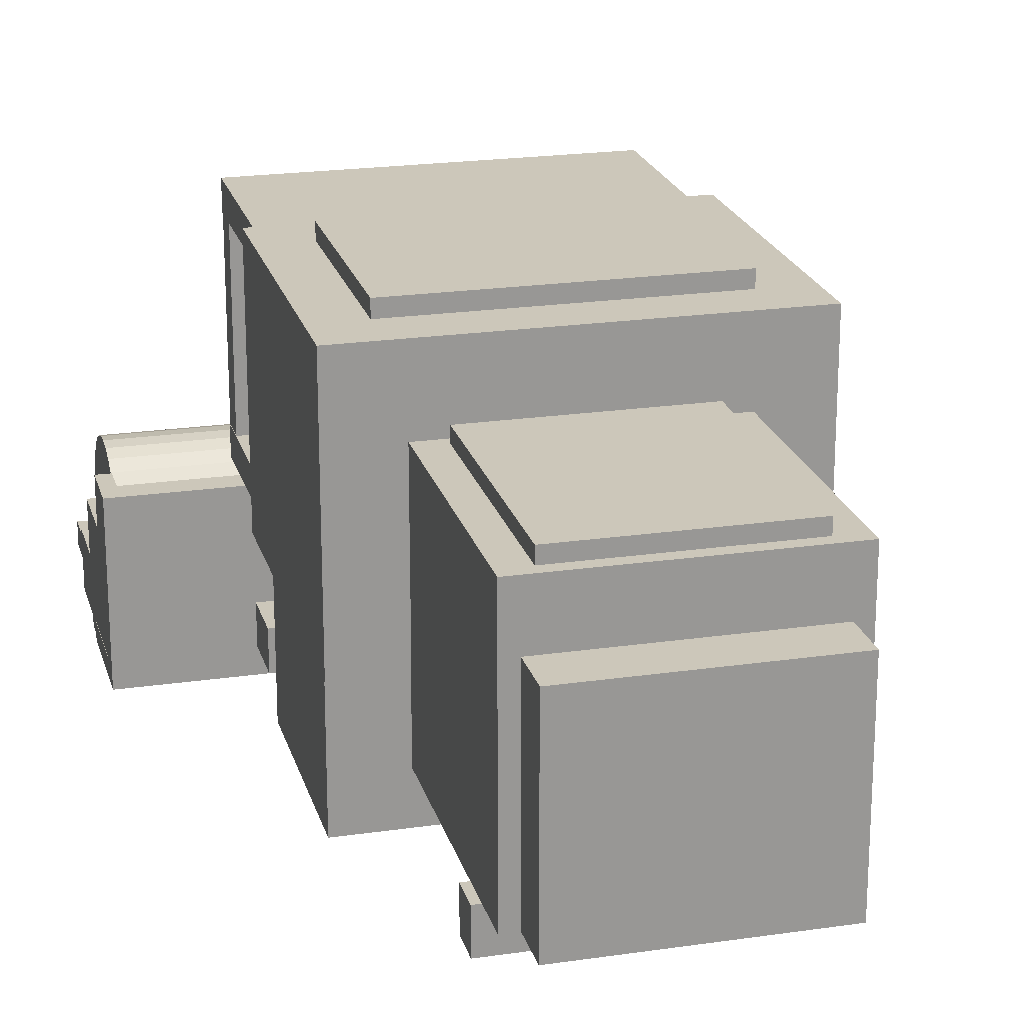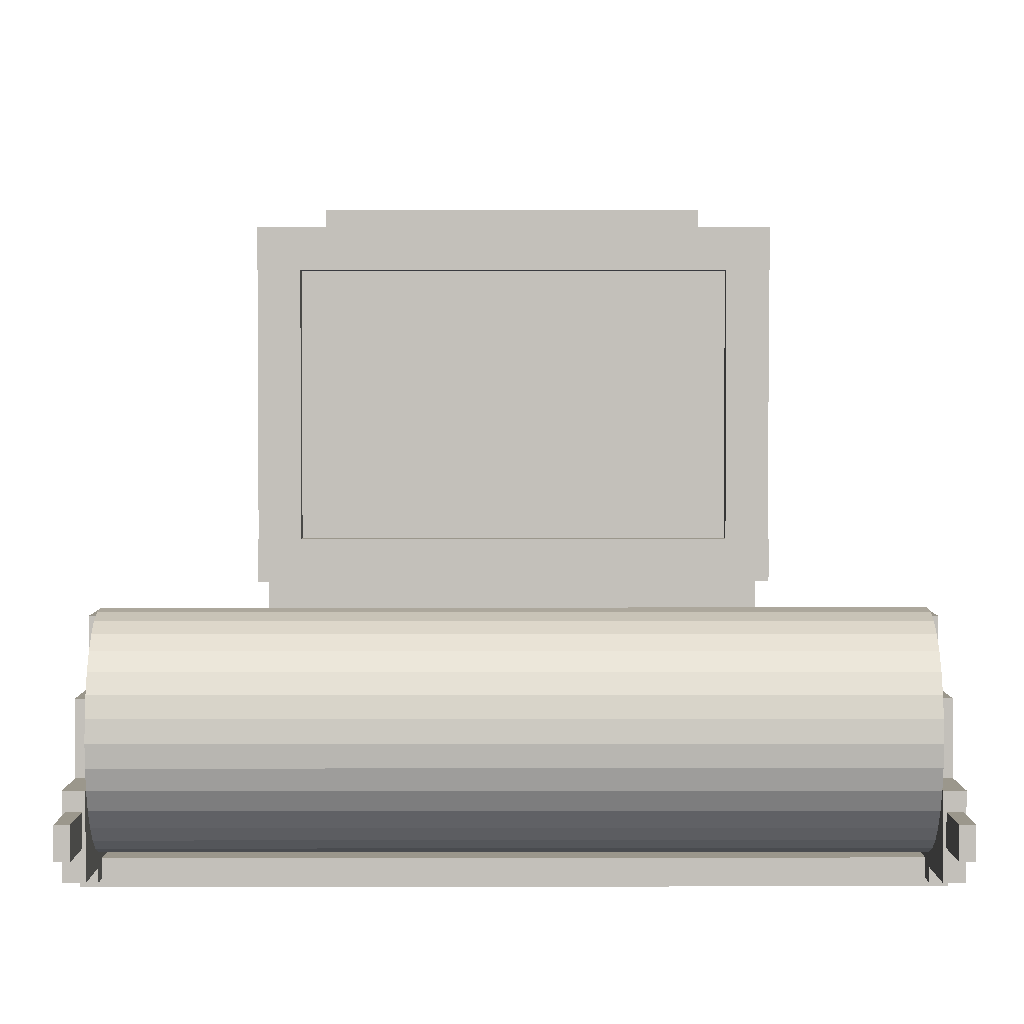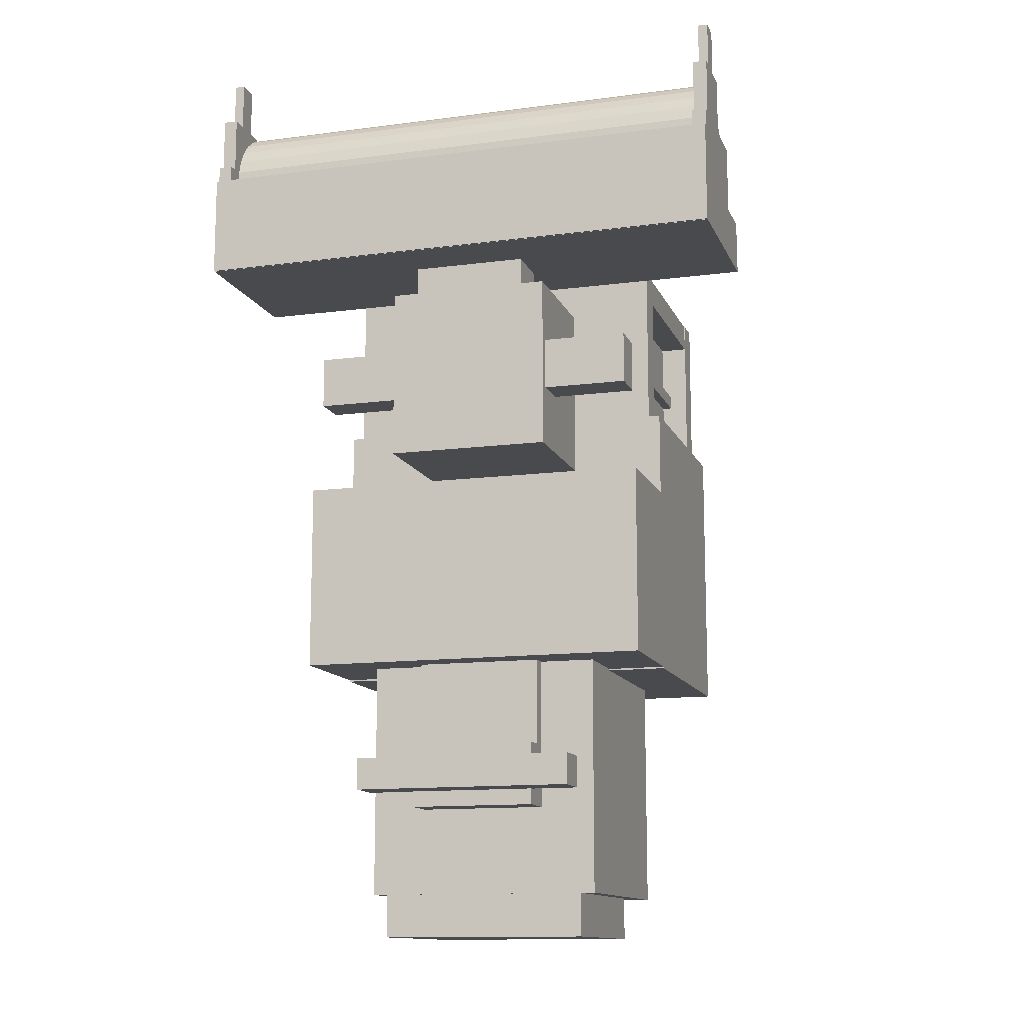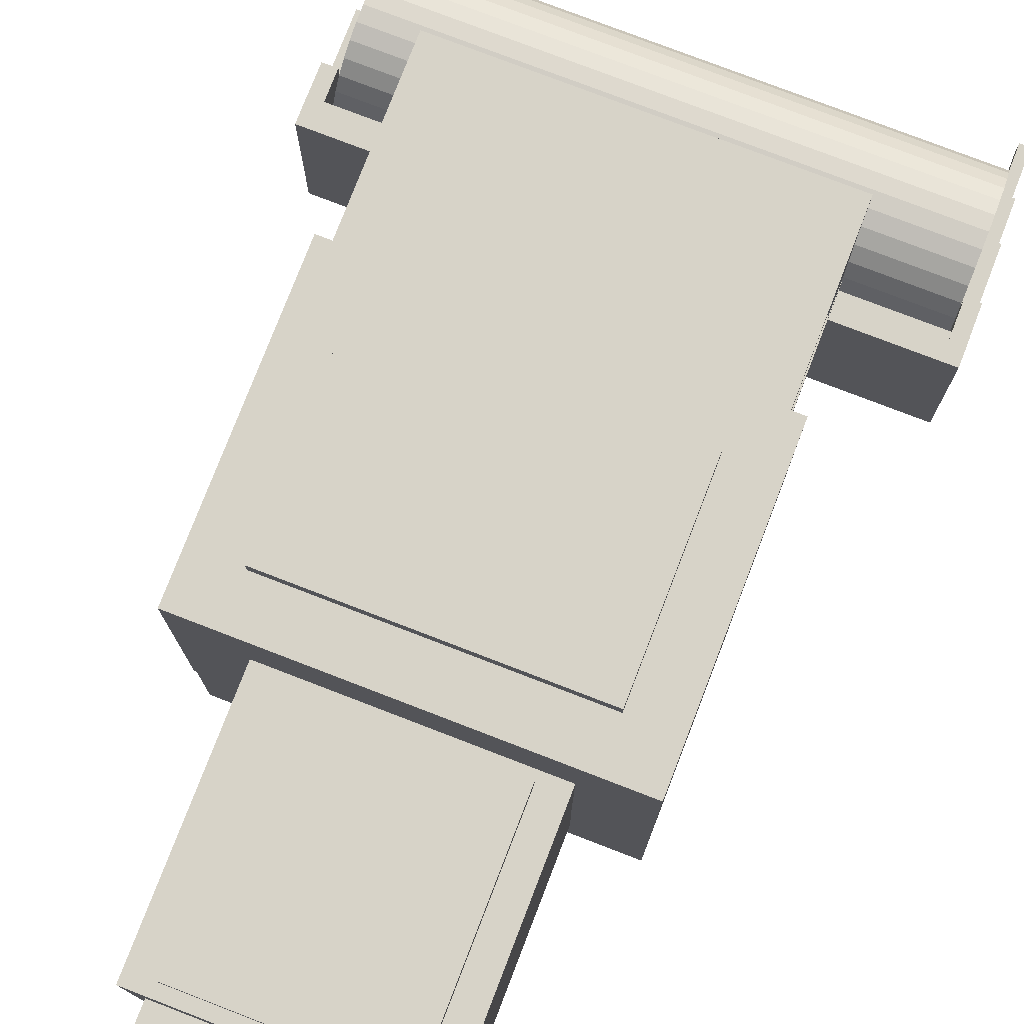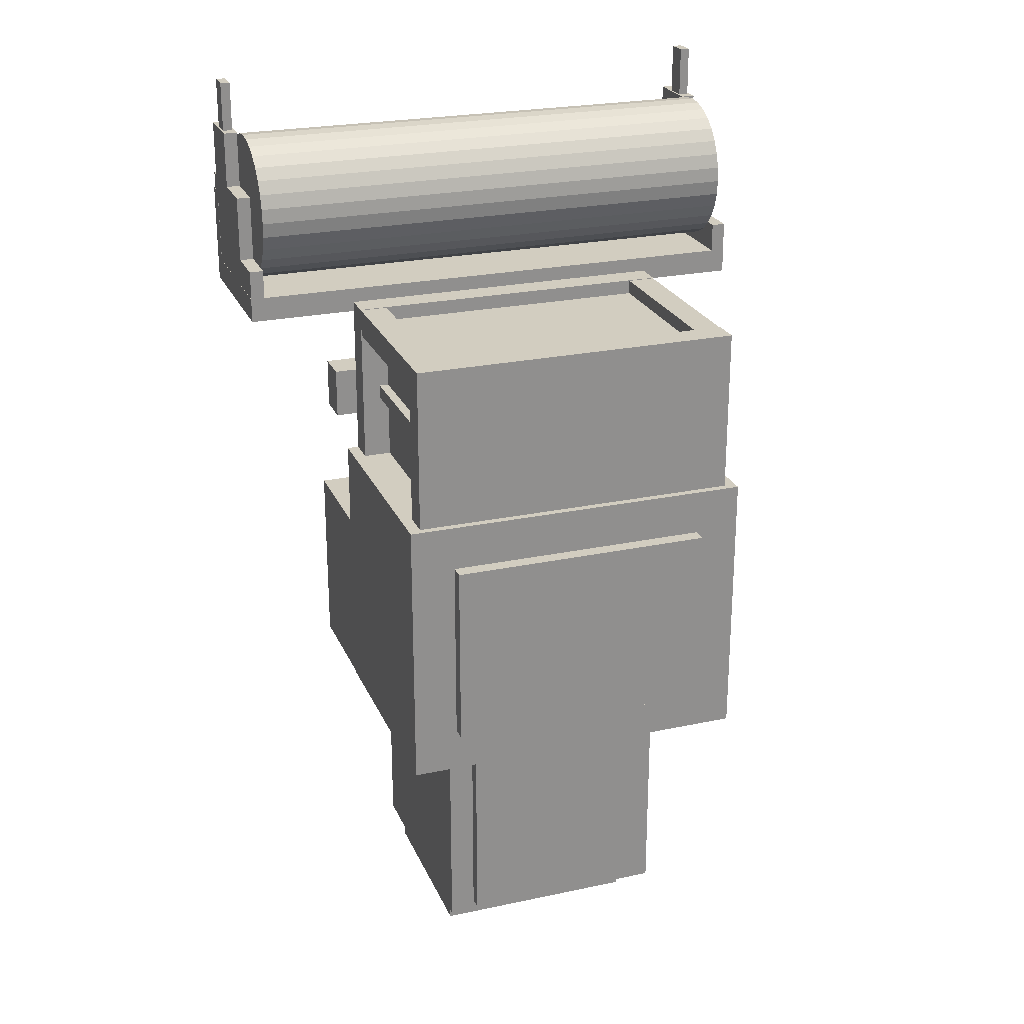
<metadata>
{"format":"obj","ext":"obj","renderer":"f3d","projection":"perspective","resolution":1024,"background":"white","views":[{"elev":21.5,"azim":165.5,"up":"+Y"},{"elev":2.7,"azim":-0.2,"up":"+Y"},{"elev":-12.8,"azim":16.8,"up":"+Z"},{"elev":77.1,"azim":-158.9,"up":"+Y"},{"elev":24.3,"azim":160.6,"up":"+Z"}]}
</metadata>
<code>
o Cube.002_Cube.003
v -2.25 0.9249 0.4
v -2.25 2.407 0.4
v -2.25 0.9249 -2
v -2.25 2.407 -2
v 2.25 0.9249 0.4
v 2.25 2.407 0.4
v 2.25 0.9249 -2
v 2.25 2.407 -2
v -2.25 2.4 1.49
v -2.25 5.4 1.49
v -2.25 2.4 -2.02
v -2.25 5.4 -2.02
v 2.25 2.4 1.49
v 2.25 5.4 1.49
v 2.25 2.4 -2.02
v 2.25 5.4 -2.02
v -1.5 1.5 -2
v -1.5 4.5 -2
v -1.5 1.5 -5
v -1.5 4.5 -5
v 1.5 1.5 -2
v 1.5 4.5 -2
v 1.5 1.5 -5
v 1.5 4.5 -5
v -0.8 1.026 -3.1
v -0.8 1.526 -3.1
v -0.8 1.026 -3.9
v -0.8 1.526 -3.9
v 0.8 1.026 -3.1
v 0.8 1.526 -3.1
v 0.8 1.026 -3.9
v 0.8 1.526 -3.9
v -1.4 0.5545 -3.3
v -1.4 1.055 -3.3
v -1.4 0.5545 -3.7
v -1.4 1.055 -3.7
v 1.4 0.5545 -3.3
v 1.4 1.055 -3.3
v 1.4 0.5545 -3.7
v 1.4 1.055 -3.7
v -0.8 1.302 -1.853
v -0.8 1.502 -1.853
v -0.8 1.302 -3.453
v -0.8 1.502 -3.453
v 0.8 1.302 -1.853
v 0.8 1.502 -1.853
v 0.8 1.302 -3.453
v 0.8 1.502 -3.453
v -2.1 4.957 3.583
v -2.1 5.307 3.583
v -2.1 4.957 1.483
v -2.1 5.307 1.483
v 2.1 4.957 3.583
v 2.1 5.307 3.583
v 2.1 4.957 1.483
v 2.1 5.307 1.483
v -1.75 2.635 3.398
v -1.75 4.981 3.398
v -1.75 2.635 1.437
v -1.75 4.981 1.437
v 1.75 2.635 3.398
v 1.75 4.981 3.398
v 1.75 2.635 1.437
v 1.75 4.981 1.437
v -2.1 2.402 3.583
v -2.1 2.752 3.583
v -2.1 2.402 1.483
v -2.1 2.752 1.483
v 2.1 2.402 3.583
v 2.1 2.752 3.583
v 2.1 2.402 1.483
v 2.1 2.752 1.483
v -2.095 2.577 3.575
v -2.095 5.038 3.575
v -2.095 2.577 3.225
v -2.095 5.038 3.225
v -1.745 2.577 3.575
v -1.745 5.038 3.575
v -1.745 2.577 3.225
v -1.745 5.038 3.225
v 1.745 2.577 3.575
v 1.745 5.038 3.575
v 1.745 2.577 3.225
v 1.745 5.038 3.225
v 2.095 2.577 3.575
v 2.095 5.038 3.575
v 2.095 2.577 3.225
v 2.095 5.038 3.225
v 1.692 2.577 2.487
v 1.692 5.038 2.487
v 1.692 2.577 2.312
v 1.692 5.038 2.312
v 1.867 2.577 2.487
v 1.867 5.038 2.487
v 1.867 2.577 2.312
v 1.867 5.038 2.312
v -1.867 2.577 2.487
v -1.867 5.038 2.487
v -1.867 2.577 2.312
v -1.867 5.038 2.312
v -1.692 2.577 2.487
v -1.692 5.038 2.487
v -1.692 2.577 2.312
v -1.692 5.038 2.312
v -1.046 0.7607 3.01
v -1.046 2.407 3.01
v -1.046 0.7607 0.7895
v -1.046 2.407 0.7895
v 1.046 0.7607 3.01
v 1.046 2.407 3.01
v 1.046 0.7607 0.7895
v 1.046 2.407 0.7895
v -2.118 0.892 2.229
v -2.118 1.364 2.229
v -2.118 0.892 1.571
v -2.118 1.364 1.571
v 2.118 0.892 2.229
v 2.118 1.364 2.229
v 2.118 0.892 1.571
v 2.118 1.364 1.571
v -0.7328 0.8044 3.524
v -0.7328 1.437 3.524
v -0.7328 0.8044 2.47
v -0.7328 1.437 2.47
v 0.7328 0.8044 3.524
v 0.7328 1.437 3.524
v 0.7328 0.8044 2.47
v 0.7328 1.437 2.47
v -3.433 0.08425 3.688
v -3.433 2.157 3.688
v -3.433 0.08425 3.373
v -3.433 2.157 3.373
v 3.433 0.08425 3.688
v 3.433 2.157 3.688
v 3.433 0.08425 3.373
v 3.433 2.157 3.373
v -3.433 0.06008 4.679
v -3.433 0.2902 4.679
v -3.433 0.06008 3.377
v -3.433 0.2902 3.377
v 3.433 0.06008 4.679
v 3.433 0.2902 4.679
v 3.433 0.06008 3.377
v 3.433 0.2902 3.377
v -3.431 0.08425 4.062
v -3.431 2.157 4.062
v -3.431 0.08425 3.383
v -3.431 2.157 3.383
v -3.253 0.08425 4.062
v -3.253 2.157 4.062
v -3.253 0.08425 3.383
v -3.253 2.157 3.383
v 3.253 0.08425 4.062
v 3.253 2.157 4.062
v 3.253 0.08425 3.383
v 3.253 2.157 3.383
v 3.431 0.08425 4.062
v 3.431 2.157 4.062
v 3.431 0.08425 3.383
v 3.431 2.157 3.383
v -3.431 0.1292 4.908
v -3.431 1.577 4.908
v -3.431 0.1292 4.025
v -3.431 1.577 4.025
v -3.253 0.1292 4.908
v -3.253 1.577 4.908
v -3.253 0.1292 4.025
v -3.253 1.577 4.025
v -3.431 0.2509 5.637
v -3.431 0.9546 5.637
v -3.431 0.2509 4.734
v -3.431 0.9546 4.734
v -3.253 0.2509 5.637
v -3.253 0.9546 5.637
v -3.253 0.2509 4.734
v -3.253 0.9546 4.734
v -3.404 0.5143 6.277
v -3.404 0.7912 6.277
v -3.404 0.5143 5.375
v -3.404 0.7912 5.375
v -3.28 0.5143 6.277
v -3.28 0.7912 6.277
v -3.28 0.5143 5.375
v -3.28 0.7912 5.375
v 3.253 0.1292 4.908
v 3.253 1.577 4.908
v 3.253 0.1292 4.025
v 3.253 1.577 4.025
v 3.431 0.1292 4.908
v 3.431 1.577 4.908
v 3.431 0.1292 4.025
v 3.431 1.577 4.025
v 3.253 0.2509 5.637
v 3.253 0.9546 5.637
v 3.253 0.2509 4.734
v 3.253 0.9546 4.734
v 3.431 0.2509 5.637
v 3.431 0.9546 5.637
v 3.431 0.2509 4.734
v 3.431 0.9546 4.734
v 3.28 0.5143 6.277
v 3.28 0.7912 6.277
v 3.28 0.5143 5.375
v 3.28 0.7912 5.375
v 3.404 0.5143 6.277
v 3.404 0.7912 6.277
v 3.404 0.5143 5.375
v 3.404 0.7912 5.375
v -3.25 1.317 3.769
v 3.25 1.317 3.769
v -3.25 1.129 3.787
v 3.25 1.129 3.787
v -3.25 0.9492 3.842
v 3.25 0.9492 3.842
v -3.25 0.7833 3.931
v 3.25 0.7833 3.931
v -3.25 0.6378 4.05
v 3.25 0.6378 4.05
v -3.25 0.5184 4.195
v 3.25 0.5184 4.195
v -3.25 0.4297 4.361
v 3.25 0.4297 4.361
v -3.25 0.3751 4.541
v 3.25 0.3751 4.541
v -3.25 0.3566 4.729
v 3.25 0.3566 4.729
v -3.25 0.3751 4.916
v 3.25 0.3751 4.916
v -3.25 0.4297 5.096
v 3.25 0.4297 5.096
v -3.25 0.5184 5.262
v 3.25 0.5184 5.262
v -3.25 0.6378 5.408
v 3.25 0.6378 5.408
v -3.25 0.7833 5.527
v 3.25 0.7833 5.527
v -3.25 0.9492 5.616
v 3.25 0.9492 5.616
v -3.25 1.129 5.67
v 3.25 1.129 5.67
v -3.25 1.317 5.689
v 3.25 1.317 5.689
v -3.25 1.504 5.67
v 3.25 1.504 5.67
v -3.25 1.684 5.616
v 3.25 1.684 5.616
v -3.25 1.85 5.527
v 3.25 1.85 5.527
v -3.25 1.995 5.408
v 3.25 1.995 5.408
v -3.25 2.115 5.262
v 3.25 2.115 5.262
v -3.25 2.204 5.096
v 3.25 2.204 5.096
v -3.25 2.258 4.916
v 3.25 2.258 4.916
v -3.25 2.277 4.729
v 3.25 2.277 4.729
v -3.25 2.258 4.541
v 3.25 2.258 4.541
v -3.25 2.204 4.361
v 3.25 2.204 4.361
v -3.25 2.115 4.195
v 3.25 2.115 4.195
v -3.25 1.995 4.05
v 3.25 1.995 4.05
v -3.25 1.85 3.931
v 3.25 1.85 3.931
v -3.25 1.684 3.842
v 3.25 1.684 3.842
v -3.25 1.504 3.787
v 3.25 1.504 3.787
v -1.681 5.585 0.9185
v -1.681 5.384 0.9185
v -1.681 5.585 -1.449
v -1.681 5.384 -1.449
v 1.681 5.585 0.9185
v 1.681 5.384 0.9185
v 1.681 5.585 -1.449
v 1.681 5.384 -1.449
v -1.175 4.465 -2.147
v -1.175 4.666 -2.147
v -1.175 4.465 -4.853
v -1.175 4.666 -4.853
v 1.175 4.465 -2.147
v 1.175 4.666 -2.147
v 1.175 4.465 -4.853
v 1.175 4.666 -4.853
v -1.319 1.508 -4.962
v -1.319 3.835 -4.962
v -1.319 1.508 -5.547
v -1.319 3.835 -5.547
v 1.319 1.508 -4.962
v 1.319 3.835 -4.962
v 1.319 1.508 -5.547
v 1.319 3.835 -5.547
f 2 3 1
f 4 7 3
f 8 5 7
f 6 1 5
f 7 1 3
f 4 6 8
f 10 11 9
f 12 15 11
f 16 13 15
f 14 9 13
f 15 9 11
f 12 14 16
f 18 19 17
f 20 23 19
f 24 21 23
f 22 17 21
f 23 17 19
f 20 22 24
f 26 27 25
f 28 31 27
f 32 29 31
f 30 25 29
f 31 25 27
f 28 30 32
f 34 35 33
f 36 39 35
f 40 37 39
f 38 33 37
f 39 33 35
f 36 38 40
f 42 43 41
f 44 47 43
f 48 45 47
f 46 41 45
f 47 41 43
f 44 46 48
f 50 51 49
f 52 55 51
f 56 53 55
f 54 49 53
f 55 49 51
f 52 54 56
f 58 59 57
f 60 63 59
f 64 61 63
f 62 57 61
f 63 57 59
f 60 62 64
f 66 67 65
f 68 71 67
f 72 69 71
f 70 65 69
f 71 65 67
f 68 70 72
f 74 75 73
f 76 79 75
f 80 77 79
f 78 73 77
f 79 73 75
f 76 78 80
f 82 83 81
f 84 87 83
f 88 85 87
f 86 81 85
f 87 81 83
f 84 86 88
f 90 91 89
f 92 95 91
f 96 93 95
f 94 89 93
f 95 89 91
f 92 94 96
f 98 99 97
f 100 103 99
f 104 101 103
f 102 97 101
f 103 97 99
f 100 102 104
f 106 107 105
f 108 111 107
f 112 109 111
f 110 105 109
f 111 105 107
f 108 110 112
f 114 115 113
f 116 119 115
f 120 117 119
f 118 113 117
f 119 113 115
f 116 118 120
f 122 123 121
f 124 127 123
f 128 125 127
f 126 121 125
f 127 121 123
f 124 126 128
f 130 131 129
f 132 135 131
f 136 133 135
f 134 129 133
f 135 129 131
f 132 134 136
f 138 139 137
f 140 143 139
f 144 141 143
f 142 137 141
f 143 137 139
f 140 142 144
f 146 147 145
f 148 151 147
f 152 149 151
f 150 145 149
f 151 145 147
f 148 150 152
f 154 155 153
f 156 159 155
f 160 157 159
f 158 153 157
f 159 153 155
f 156 158 160
f 162 163 161
f 164 167 163
f 168 165 167
f 166 161 165
f 167 161 163
f 164 166 168
f 170 171 169
f 172 175 171
f 176 173 175
f 174 169 173
f 175 169 171
f 172 174 176
f 178 179 177
f 180 183 179
f 184 181 183
f 182 177 181
f 183 177 179
f 180 182 184
f 186 187 185
f 188 191 187
f 192 189 191
f 190 185 189
f 191 185 187
f 188 190 192
f 194 195 193
f 196 199 195
f 200 197 199
f 198 193 197
f 199 193 195
f 196 198 200
f 202 203 201
f 204 207 203
f 208 205 207
f 206 201 205
f 207 201 203
f 204 206 208
f 210 211 209
f 211 214 213
f 214 215 213
f 216 217 215
f 218 219 217
f 220 221 219
f 222 223 221
f 224 225 223
f 226 227 225
f 228 229 227
f 230 231 229
f 232 233 231
f 233 236 235
f 236 237 235
f 237 240 239
f 240 241 239
f 241 244 243
f 244 245 243
f 246 247 245
f 247 250 249
f 250 251 249
f 252 253 251
f 253 256 255
f 256 257 255
f 258 259 257
f 260 261 259
f 262 263 261
f 264 265 263
f 266 267 265
f 268 269 267
f 218 216 234
f 270 271 269
f 272 209 271
f 267 269 247
f 274 275 273
f 276 279 275
f 280 277 279
f 278 273 277
f 279 273 275
f 276 278 280
f 282 283 281
f 284 287 283
f 288 285 287
f 286 281 285
f 287 281 283
f 284 286 288
f 290 291 289
f 292 295 291
f 296 293 295
f 294 289 293
f 295 289 291
f 292 294 296
f 2 4 3
f 4 8 7
f 8 6 5
f 6 2 1
f 7 5 1
f 4 2 6
f 10 12 11
f 12 16 15
f 16 14 13
f 14 10 9
f 15 13 9
f 12 10 14
f 18 20 19
f 20 24 23
f 24 22 21
f 22 18 17
f 23 21 17
f 20 18 22
f 26 28 27
f 28 32 31
f 32 30 29
f 30 26 25
f 31 29 25
f 28 26 30
f 34 36 35
f 36 40 39
f 40 38 37
f 38 34 33
f 39 37 33
f 36 34 38
f 42 44 43
f 44 48 47
f 48 46 45
f 46 42 41
f 47 45 41
f 44 42 46
f 50 52 51
f 52 56 55
f 56 54 53
f 54 50 49
f 55 53 49
f 52 50 54
f 58 60 59
f 60 64 63
f 64 62 61
f 62 58 57
f 63 61 57
f 60 58 62
f 66 68 67
f 68 72 71
f 72 70 69
f 70 66 65
f 71 69 65
f 68 66 70
f 74 76 75
f 76 80 79
f 80 78 77
f 78 74 73
f 79 77 73
f 76 74 78
f 82 84 83
f 84 88 87
f 88 86 85
f 86 82 81
f 87 85 81
f 84 82 86
f 90 92 91
f 92 96 95
f 96 94 93
f 94 90 89
f 95 93 89
f 92 90 94
f 98 100 99
f 100 104 103
f 104 102 101
f 102 98 97
f 103 101 97
f 100 98 102
f 106 108 107
f 108 112 111
f 112 110 109
f 110 106 105
f 111 109 105
f 108 106 110
f 114 116 115
f 116 120 119
f 120 118 117
f 118 114 113
f 119 117 113
f 116 114 118
f 122 124 123
f 124 128 127
f 128 126 125
f 126 122 121
f 127 125 121
f 124 122 126
f 130 132 131
f 132 136 135
f 136 134 133
f 134 130 129
f 135 133 129
f 132 130 134
f 138 140 139
f 140 144 143
f 144 142 141
f 142 138 137
f 143 141 137
f 140 138 142
f 146 148 147
f 148 152 151
f 152 150 149
f 150 146 145
f 151 149 145
f 148 146 150
f 154 156 155
f 156 160 159
f 160 158 157
f 158 154 153
f 159 157 153
f 156 154 158
f 162 164 163
f 164 168 167
f 168 166 165
f 166 162 161
f 167 165 161
f 164 162 166
f 170 172 171
f 172 176 175
f 176 174 173
f 174 170 169
f 175 173 169
f 172 170 174
f 178 180 179
f 180 184 183
f 184 182 181
f 182 178 177
f 183 181 177
f 180 178 182
f 186 188 187
f 188 192 191
f 192 190 189
f 190 186 185
f 191 189 185
f 188 186 190
f 194 196 195
f 196 200 199
f 200 198 197
f 198 194 193
f 199 197 193
f 196 194 198
f 202 204 203
f 204 208 207
f 208 206 205
f 206 202 201
f 207 205 201
f 204 202 206
f 210 212 211
f 211 212 214
f 214 216 215
f 216 218 217
f 218 220 219
f 220 222 221
f 222 224 223
f 224 226 225
f 226 228 227
f 228 230 229
f 230 232 231
f 232 234 233
f 233 234 236
f 236 238 237
f 237 238 240
f 240 242 241
f 241 242 244
f 244 246 245
f 246 248 247
f 247 248 250
f 250 252 251
f 252 254 253
f 253 254 256
f 256 258 257
f 258 260 259
f 260 262 261
f 262 264 263
f 264 266 265
f 266 268 267
f 268 270 269
f 214 212 240
f 212 210 242
f 210 272 244
f 272 270 246
f 270 268 246
f 268 266 248
f 246 268 248
f 266 264 250
f 264 262 252
f 250 264 252
f 262 260 256
f 260 258 256
f 256 254 262
f 254 252 262
f 250 248 266
f 246 244 272
f 244 242 210
f 242 240 212
f 240 238 214
f 238 236 214
f 236 234 216
f 214 236 216
f 234 232 218
f 232 230 220
f 218 232 220
f 230 228 222
f 228 226 224
f 222 228 224
f 222 220 230
f 270 272 271
f 272 210 209
f 271 209 241
f 209 211 239
f 211 213 239
f 213 215 237
f 239 213 237
f 215 217 233
f 217 219 231
f 219 221 231
f 221 223 229
f 231 221 229
f 223 225 227
f 227 229 223
f 231 233 217
f 233 235 215
f 235 237 215
f 239 241 209
f 241 243 271
f 243 245 271
f 245 247 269
f 271 245 269
f 247 249 265
f 249 251 263
f 251 253 263
f 253 255 261
f 263 253 261
f 255 257 259
f 259 261 255
f 263 265 249
f 265 267 247
f 274 276 275
f 276 280 279
f 280 278 277
f 278 274 273
f 279 277 273
f 276 274 278
f 282 284 283
f 284 288 287
f 288 286 285
f 286 282 281
f 287 285 281
f 284 282 286
f 290 292 291
f 292 296 295
f 296 294 293
f 294 290 289
f 295 293 289
f 292 290 294

</code>
